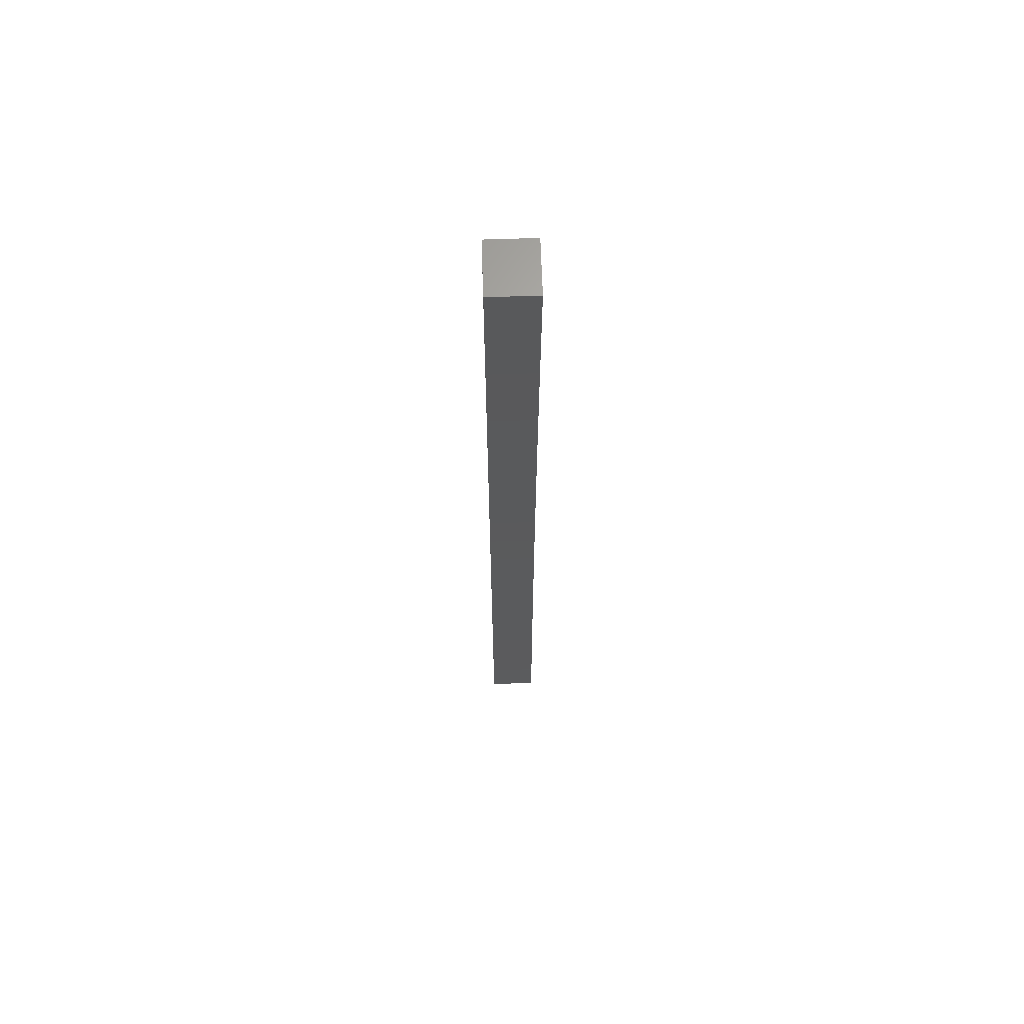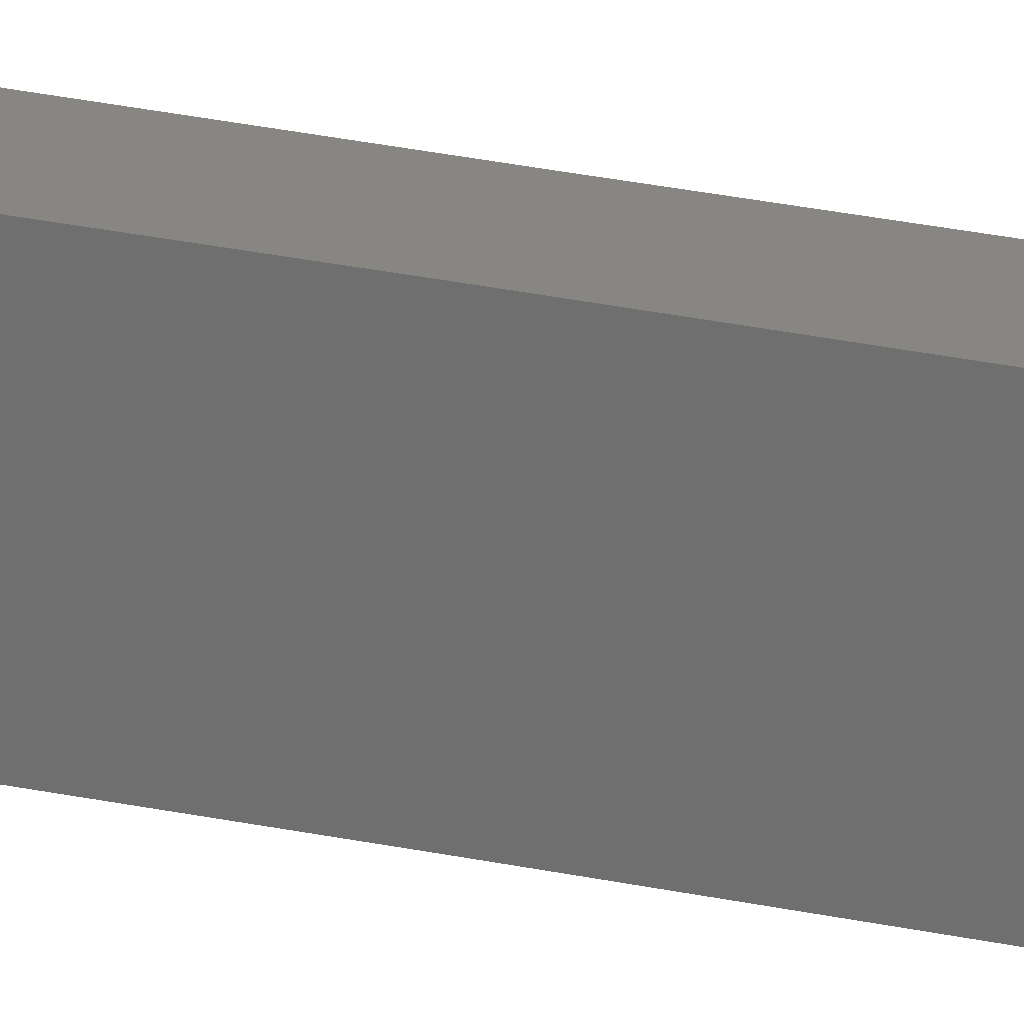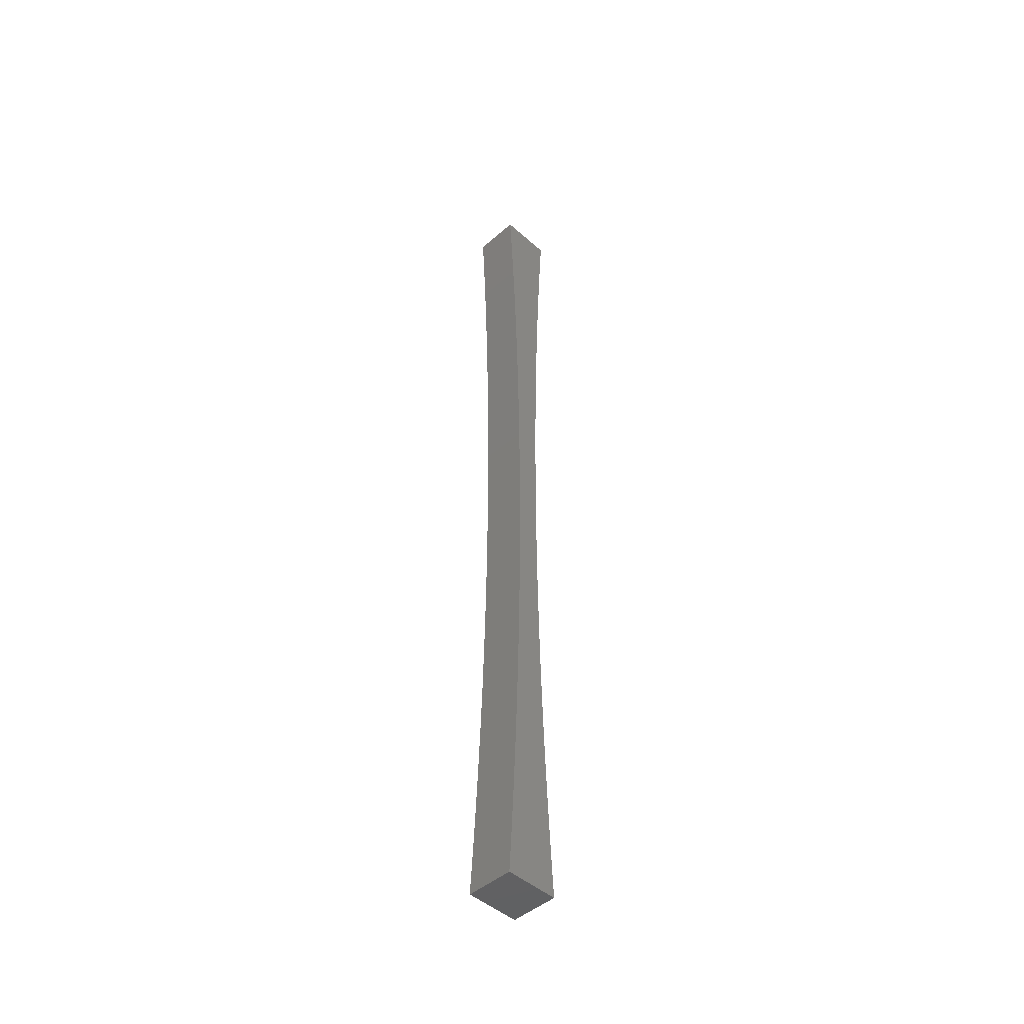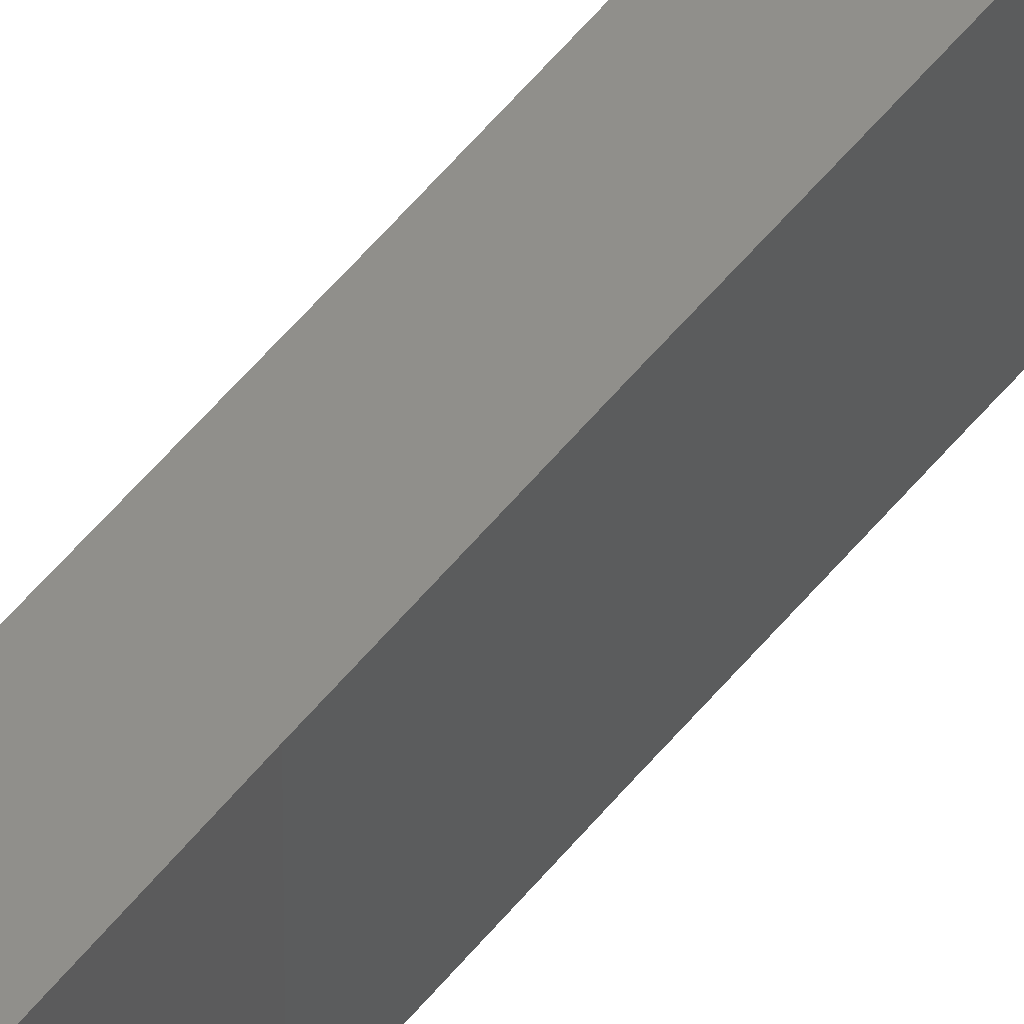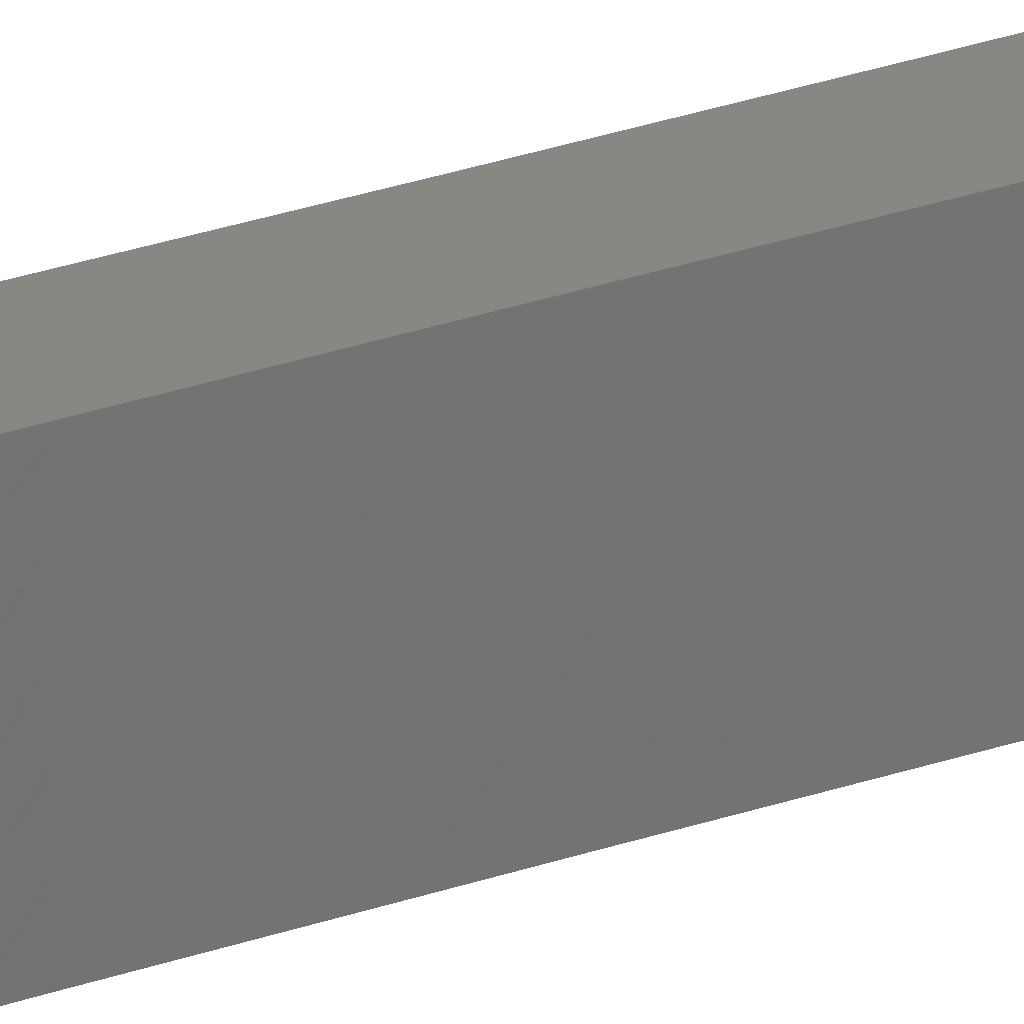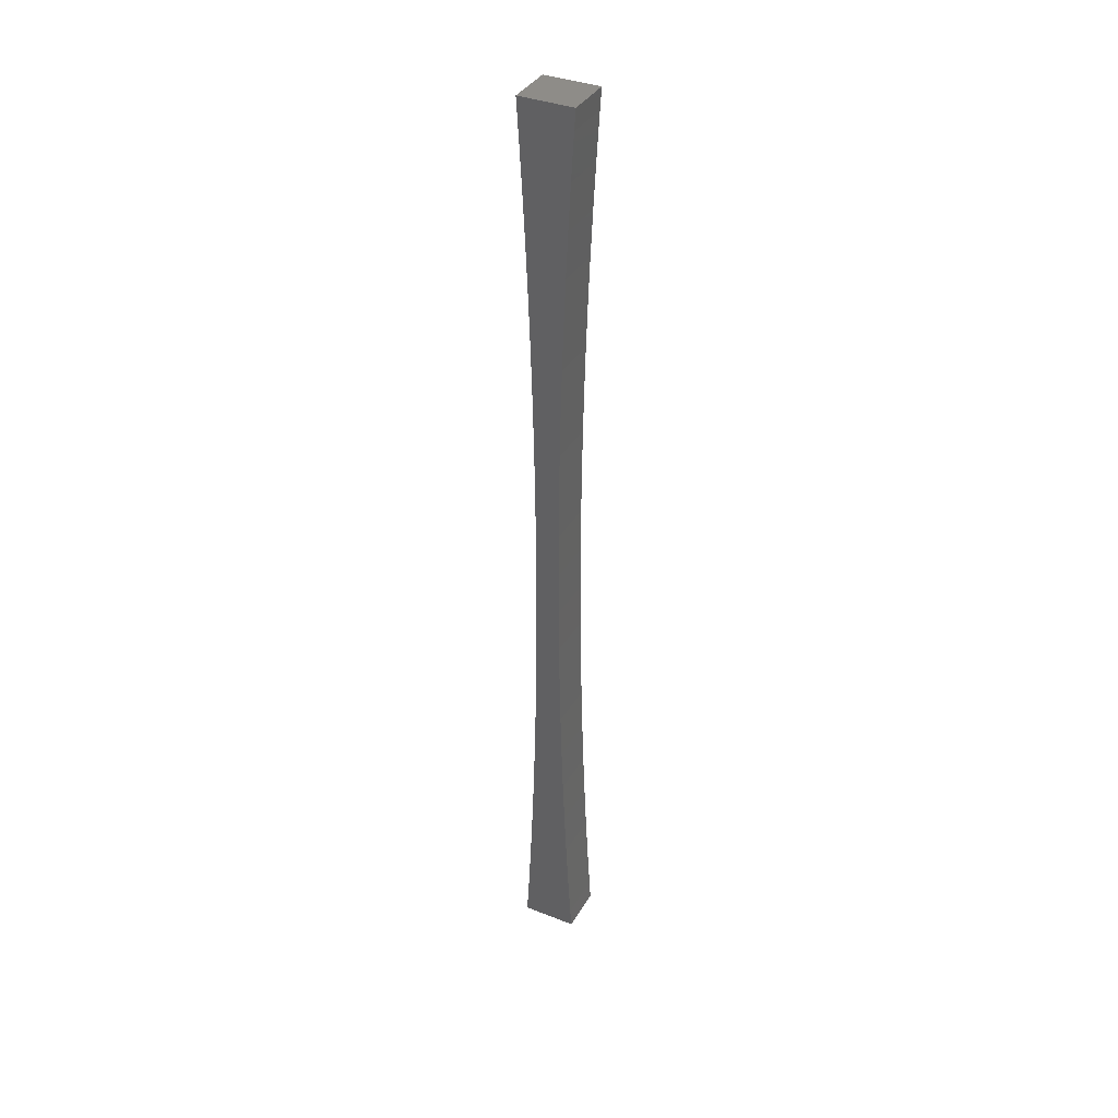
<metadata>
{"format":"stl","ext":"stl","renderer":"f3d","projection":"perspective","resolution":1024,"background":"white","views":[{"elev":65.6,"azim":-91.9,"up":"+Y"},{"elev":22.8,"azim":-68.4,"up":"+Z"},{"elev":-46.4,"azim":-45.3,"up":"+Y"},{"elev":48.8,"azim":35.8,"up":"+Z"},{"elev":24.9,"azim":-120.8,"up":"+Z"},{"elev":36.9,"azim":26.9,"up":"+Y"}]}
</metadata>
<code>
# stl→obj: 88 verts, 172 faces
v 5.06 19.15 10
v -5 0 10
v 5 0 10
v -5.063 20.11 10
v 5.241 38.3 10
v -5.253 40.22 10
v 5.541 57.45 10
v -5.569 60.32 10
v 5.963 76.6 10
v -6.011 80.43 10
v 6.504 95.74 10
v -6.579 100.5 10
v 7.166 114.9 10
v -7.274 120.6 10
v 7.948 134 10
v -8.095 140.7 10
v 8.85 153.1 10
v -9.042 160.8 10
v 9.872 172.3 10
v -10.12 180.9 10
v 11.01 191.4 10
v -11.26 200 10
v 11.58 200 10
v 5.06 -19.15 10
v -5.063 -20.11 10
v 5.241 -38.3 10
v -5.253 -40.22 10
v 5.541 -57.45 10
v -5.569 -60.32 10
v 5.963 -76.6 10
v -6.011 -80.43 10
v 6.504 -95.74 10
v -6.579 -100.5 10
v 7.166 -114.9 10
v -7.274 -120.6 10
v 7.948 -134 10
v -8.095 -140.7 10
v 8.85 -153.1 10
v -9.042 -160.8 10
v 9.872 -172.3 10
v -10.12 -180.9 10
v 11.01 -191.4 10
v -11.26 -200 10
v 11.58 -200 10
v 11.58 200 -10
v -11.26 200 -10
v 5.06 -19.15 -10
v -5 0 -10
v 5 0 -10
v -5.063 -20.11 -10
v 5.241 -38.3 -10
v -5.253 -40.22 -10
v 5.541 -57.45 -10
v -5.569 -60.32 -10
v 5.963 -76.6 -10
v -6.011 -80.43 -10
v 6.504 -95.74 -10
v -6.579 -100.5 -10
v 7.166 -114.9 -10
v -7.274 -120.6 -10
v 7.948 -134 -10
v -8.095 -140.7 -10
v 8.85 -153.1 -10
v -9.042 -160.8 -10
v 9.872 -172.3 -10
v -10.12 -180.9 -10
v 11.01 -191.4 -10
v -11.26 -200 -10
v 11.58 -200 -10
v 5.06 19.15 -10
v -5.063 20.11 -10
v 5.241 38.3 -10
v -5.253 40.22 -10
v 5.541 57.45 -10
v -5.569 60.32 -10
v 5.963 76.6 -10
v -6.011 80.43 -10
v 6.504 95.74 -10
v -6.579 100.5 -10
v 7.166 114.9 -10
v -7.274 120.6 -10
v 7.948 134 -10
v -8.095 140.7 -10
v 8.85 153.1 -10
v -9.042 160.8 -10
v 9.872 172.3 -10
v -10.12 180.9 -10
v 11.01 191.4 -10
f 1 2 3
f 4 1 5
f 6 5 7
f 8 7 9
f 10 9 11
f 12 11 13
f 14 13 15
f 16 15 17
f 18 17 19
f 20 19 21
f 22 21 23
f 1 4 2
f 5 6 4
f 7 8 6
f 9 10 8
f 11 12 10
f 13 14 12
f 15 16 14
f 17 18 16
f 19 20 18
f 21 22 20
f 2 24 3
f 25 24 2
f 24 25 26
f 27 26 25
f 26 27 28
f 29 28 27
f 28 29 30
f 31 30 29
f 30 31 32
f 33 32 31
f 32 33 34
f 35 34 33
f 34 35 36
f 37 36 35
f 36 37 38
f 39 38 37
f 38 39 40
f 41 40 39
f 40 41 42
f 43 42 41
f 42 43 44
f 45 22 23
f 22 45 46
f 47 48 49
f 50 47 51
f 52 51 53
f 54 53 55
f 56 55 57
f 58 57 59
f 60 59 61
f 62 61 63
f 64 63 65
f 66 65 67
f 68 67 69
f 47 50 48
f 51 52 50
f 53 54 52
f 55 56 54
f 57 58 56
f 59 60 58
f 61 62 60
f 63 64 62
f 65 66 64
f 67 68 66
f 48 70 49
f 71 70 48
f 70 71 72
f 73 72 71
f 72 73 74
f 75 74 73
f 74 75 76
f 77 76 75
f 76 77 78
f 79 78 77
f 78 79 80
f 81 80 79
f 80 81 82
f 83 82 81
f 82 83 84
f 85 84 83
f 84 85 86
f 87 86 85
f 86 87 88
f 46 88 87
f 88 46 45
f 68 44 43
f 44 68 69
f 7 76 9
f 76 7 74
f 24 49 3
f 49 24 47
f 13 82 15
f 82 13 80
f 5 74 7
f 74 5 72
f 1 72 5
f 72 1 70
f 9 78 11
f 78 9 76
f 11 80 13
f 80 11 78
f 19 88 21
f 88 19 86
f 17 86 19
f 86 17 84
f 21 45 23
f 45 21 88
f 15 84 17
f 84 15 82
f 3 70 1
f 70 3 49
f 26 47 24
f 47 26 51
f 38 61 36
f 61 38 63
f 34 57 32
f 57 34 59
f 36 59 34
f 59 36 61
f 42 65 40
f 65 42 67
f 28 51 26
f 51 28 53
f 32 55 30
f 55 32 57
f 30 53 28
f 53 30 55
f 40 63 38
f 63 40 65
f 44 67 42
f 67 44 69
f 85 20 87
f 20 85 18
f 58 31 56
f 31 58 33
f 77 12 79
f 12 77 10
f 71 6 73
f 6 71 4
f 81 16 83
f 16 81 14
f 48 4 71
f 4 48 2
f 60 33 58
f 33 60 35
f 73 8 75
f 8 73 6
f 75 10 77
f 10 75 8
f 83 18 85
f 18 83 16
f 52 25 50
f 25 52 27
f 50 2 48
f 2 50 25
f 62 35 60
f 35 62 37
f 87 22 46
f 22 87 20
f 56 29 54
f 29 56 31
f 54 27 52
f 27 54 29
f 79 14 81
f 14 79 12
f 68 41 66
f 41 68 43
f 64 37 62
f 37 64 39
f 66 39 64
f 39 66 41

</code>
